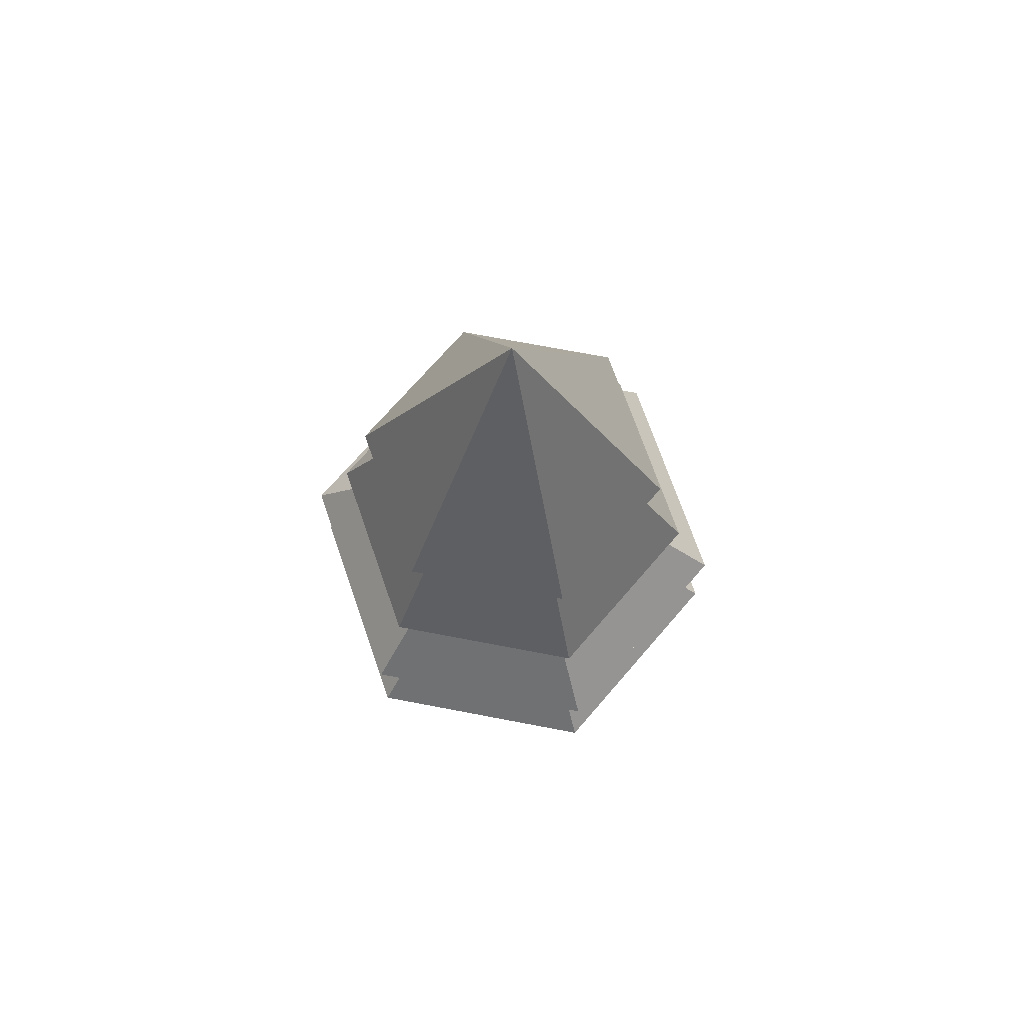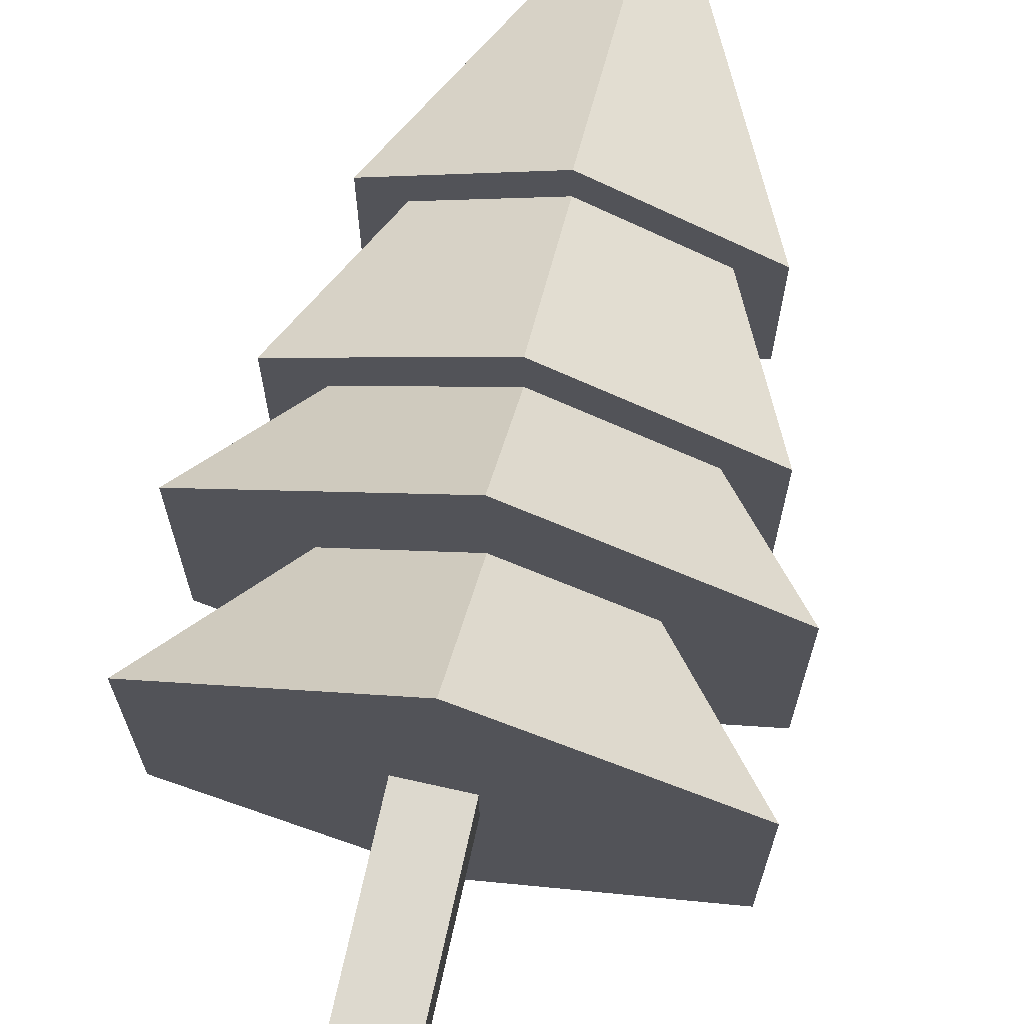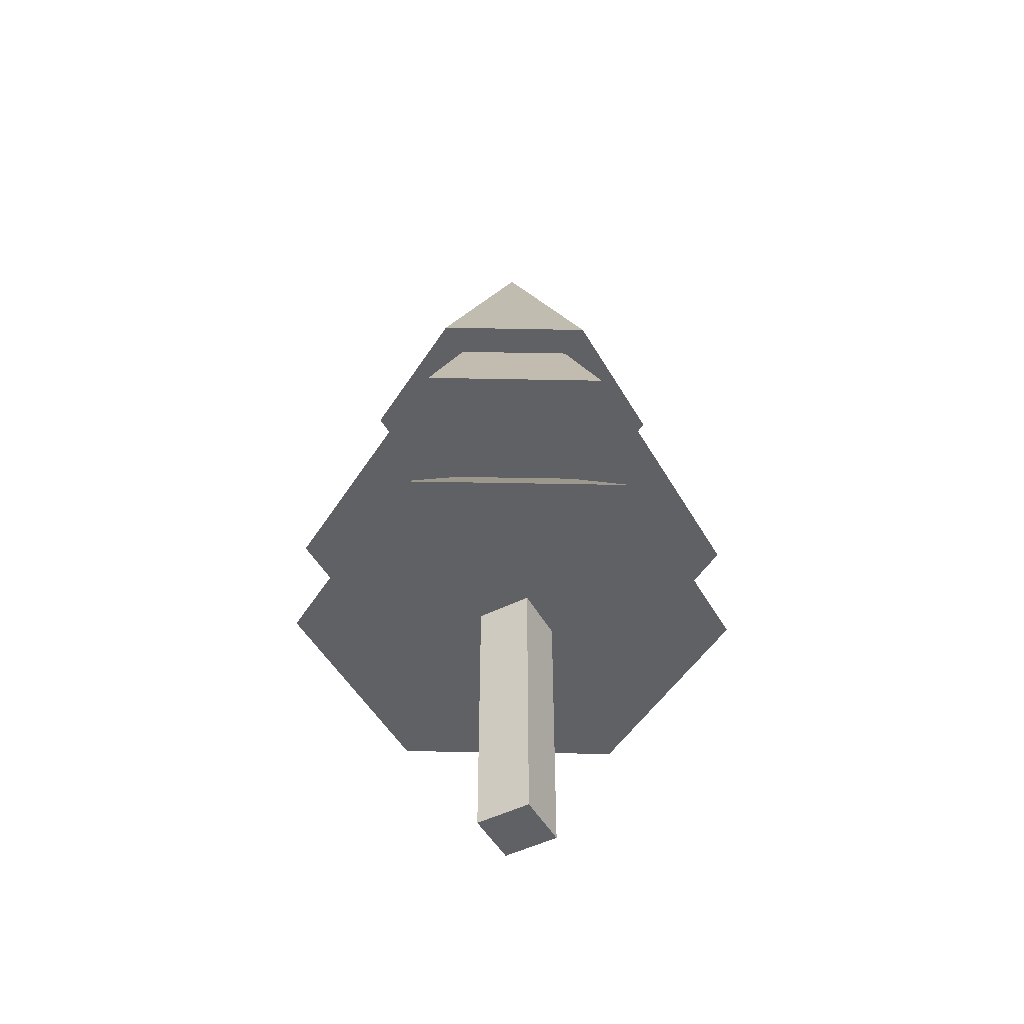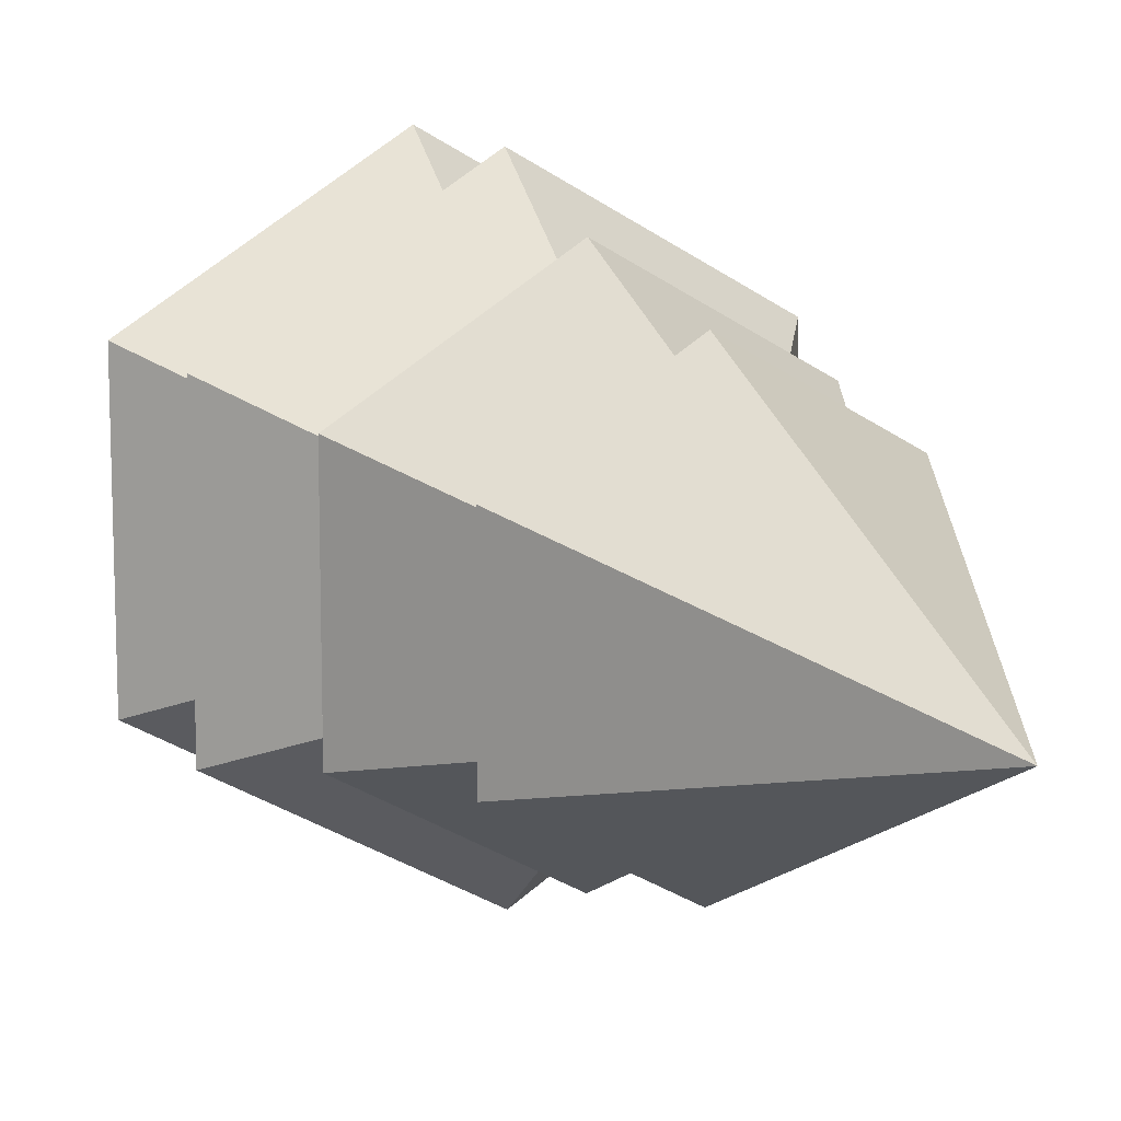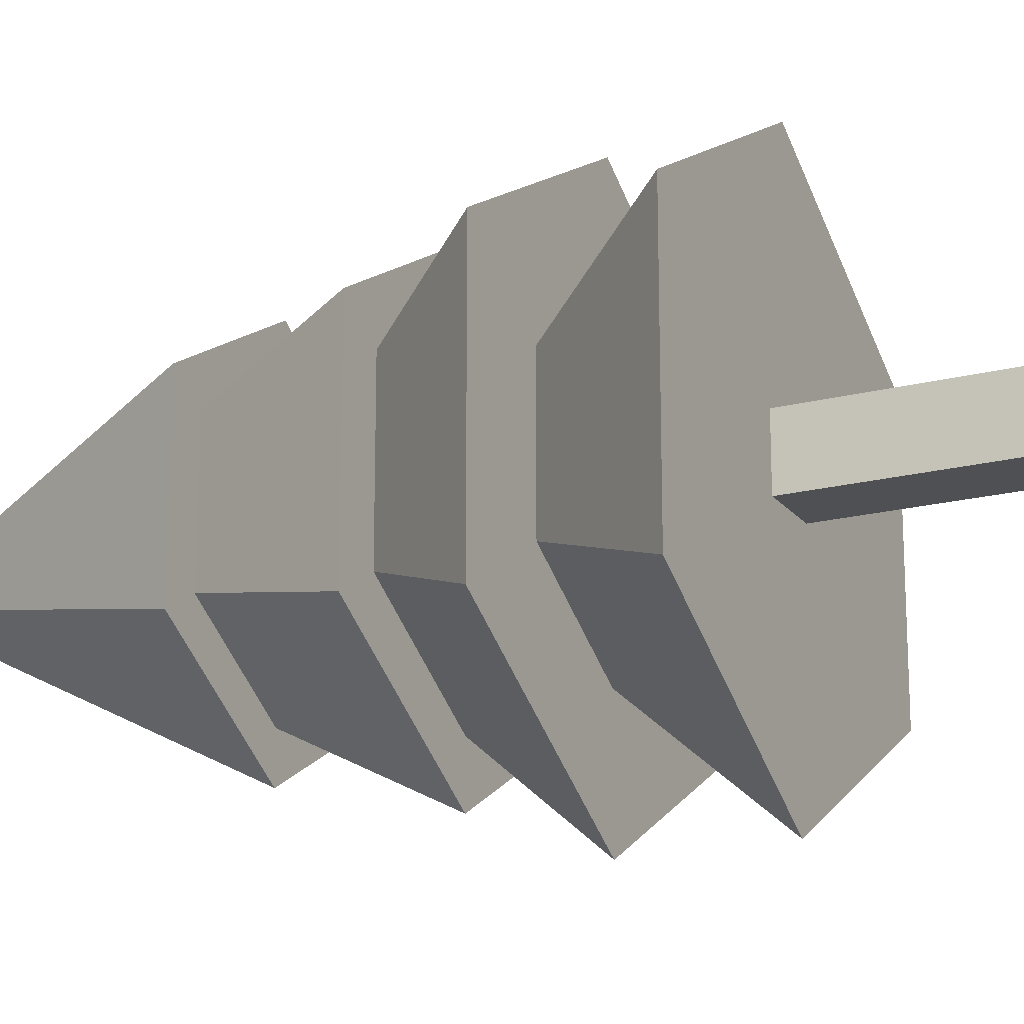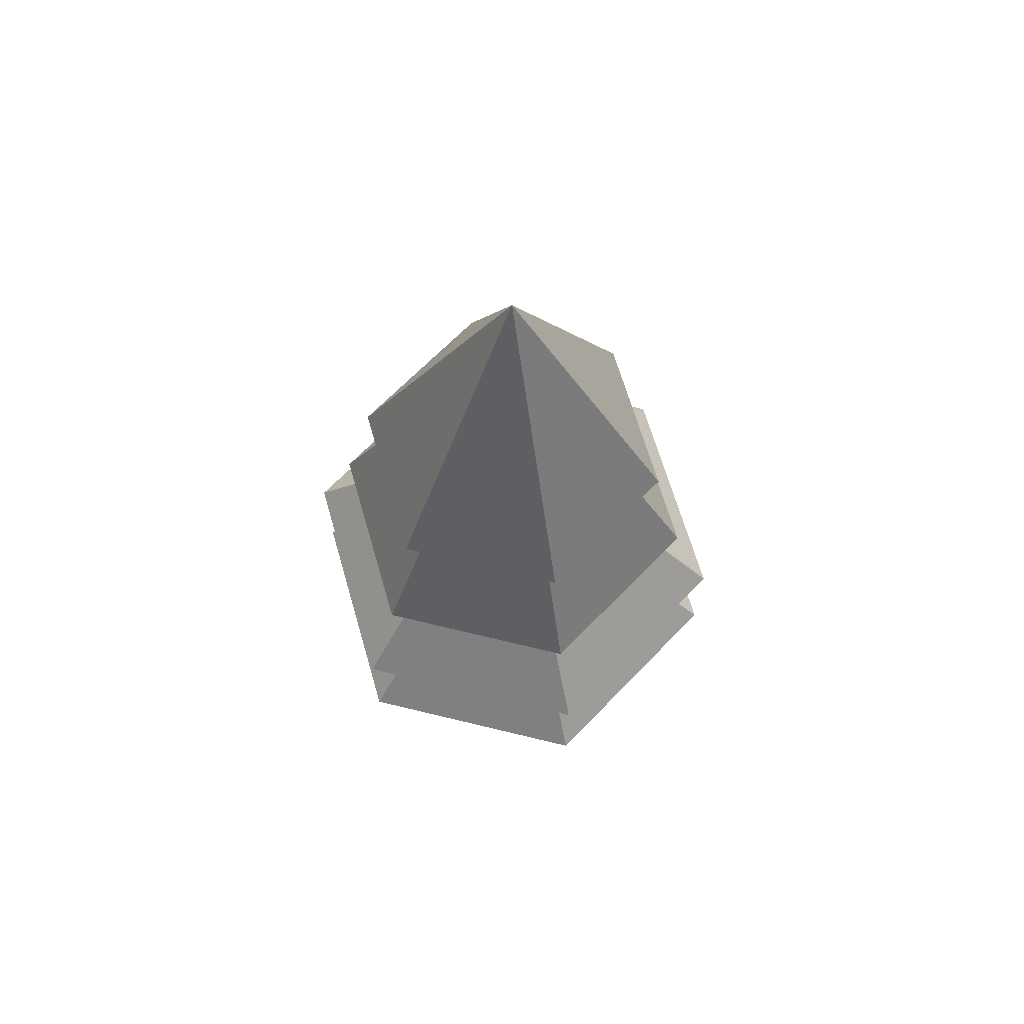
<metadata>
{"format":"obj","ext":"obj","renderer":"f3d","projection":"perspective","resolution":1024,"background":"white","views":[{"elev":71.6,"azim":-79.2,"up":"+Y"},{"elev":71.7,"azim":12.6,"up":"+Z"},{"elev":-49.4,"azim":-151.2,"up":"+Y"},{"elev":13.3,"azim":151.9,"up":"+Z"},{"elev":-19.1,"azim":-64.1,"up":"+Z"},{"elev":66.3,"azim":103.8,"up":"+Y"}]}
</metadata>
<code>
o Cone.003_Cone
v 0.02255 2.295 -0.5677
v 0.5182 2.295 -0.2815
v 0.5182 2.295 0.2909
v 0.02255 2.295 0.5771
v 0.02255 3.39 0.004719
v -0.4731 2.295 0.2909
v -0.4731 2.295 -0.2815
f 1 5 2
f 2 5 3
f 3 5 4
f 4 5 6
f 6 5 7
f 7 5 1
f 1 2 3 4 6 7
o Cone.002_Cone
v 0.02255 1.81 -0.6804
v 0.6159 1.81 -0.3378
v 0.6159 1.81 0.3473
v 0.02255 1.81 0.6898
v 0.02255 3.116 0.004719
v -0.5708 1.81 0.3473
v -0.5708 1.81 -0.3378
f 8 12 9
f 9 12 10
f 10 12 11
f 11 12 13
f 13 12 14
f 14 12 8
f 8 9 10 11 13 14
o Cone.001_Cone
v 0.02255 1.452 -0.8217
v 0.7382 1.452 -0.4085
v 0.7382 1.452 0.4179
v 0.02255 1.452 0.8311
v 0.02255 2.384 0.004719
v -0.6931 1.452 0.4179
v -0.6931 1.452 -0.4085
f 15 19 16
f 16 19 17
f 17 19 18
f 18 19 20
f 20 19 21
f 21 19 15
f 15 16 17 18 20 21
o Cone
v 0.02255 1.02 -0.8217
v 0.7382 1.02 -0.4085
v 0.7382 1.02 0.4179
v 0.02255 1.02 0.8311
v 0.02255 1.953 0.004719
v -0.6931 1.02 0.4179
v -0.6931 1.02 -0.4085
f 22 26 23
f 23 26 24
f 24 26 25
f 25 26 27
f 27 26 28
f 28 26 22
f 22 23 24 25 27 28
o Cube
v 0.1001 0.001395 -0.1001
v 0.1001 0.001395 0.1001
v -0.1001 0.001395 0.1001
v -0.1001 0.001395 -0.1001
v 0.1001 2.051 -0.1001
v 0.1001 2.051 0.1001
v -0.1001 2.051 0.1001
v -0.1001 2.051 -0.1001
f 29 30 31 32
f 33 36 35 34
f 29 33 34 30
f 30 34 35 31
f 31 35 36 32
f 33 29 32 36

</code>
